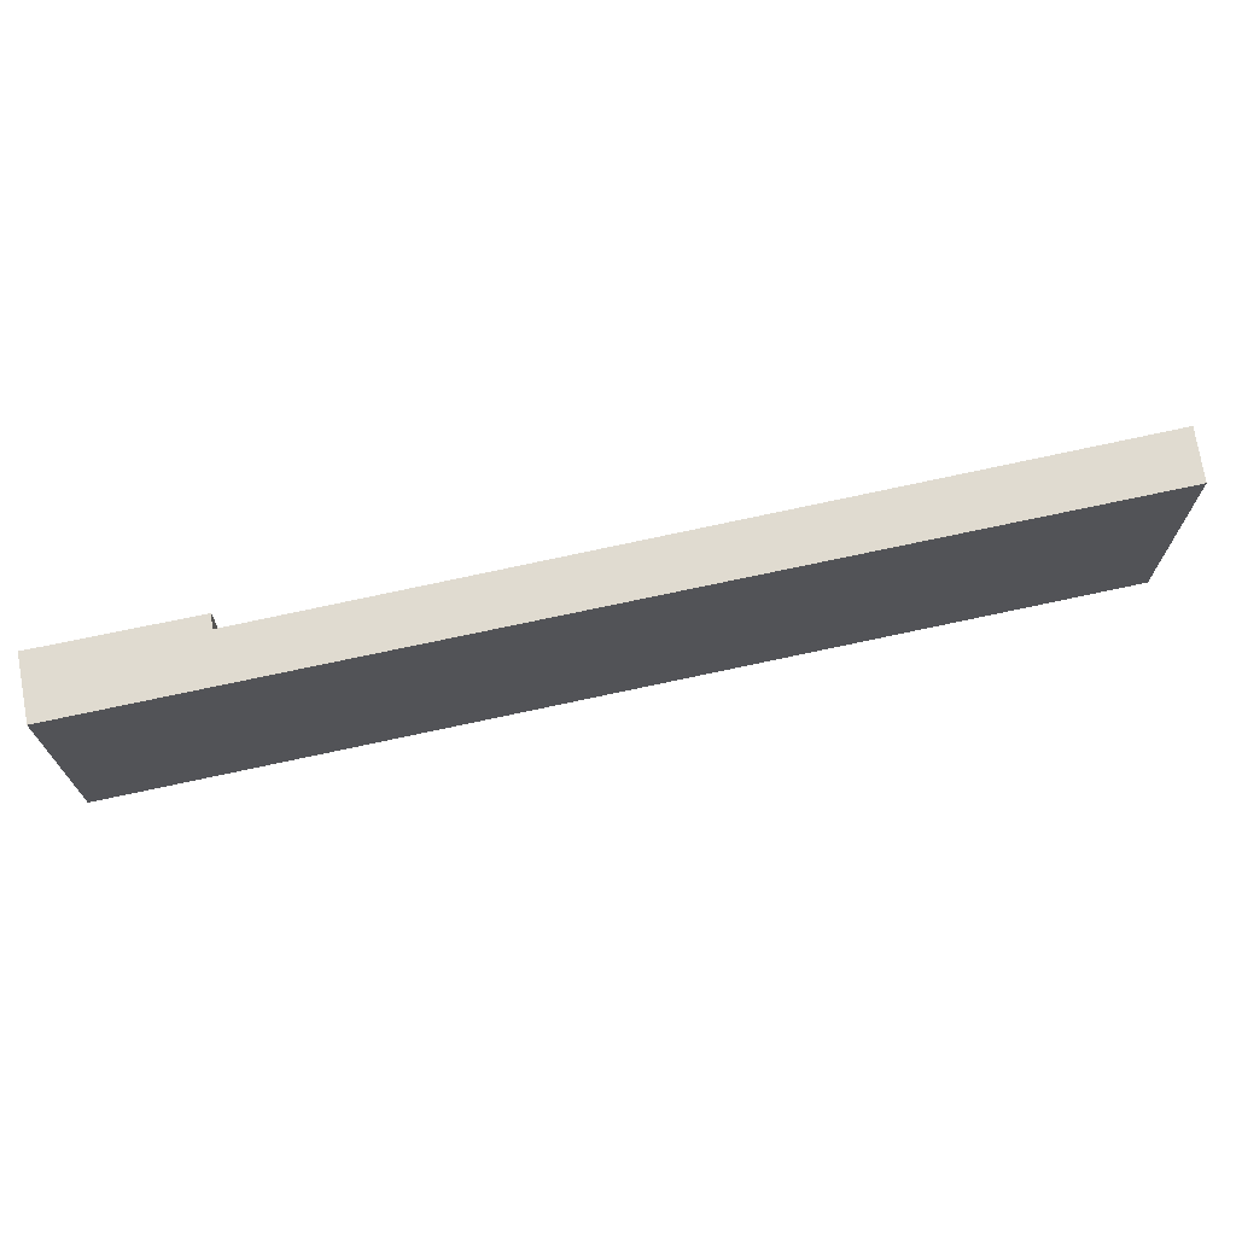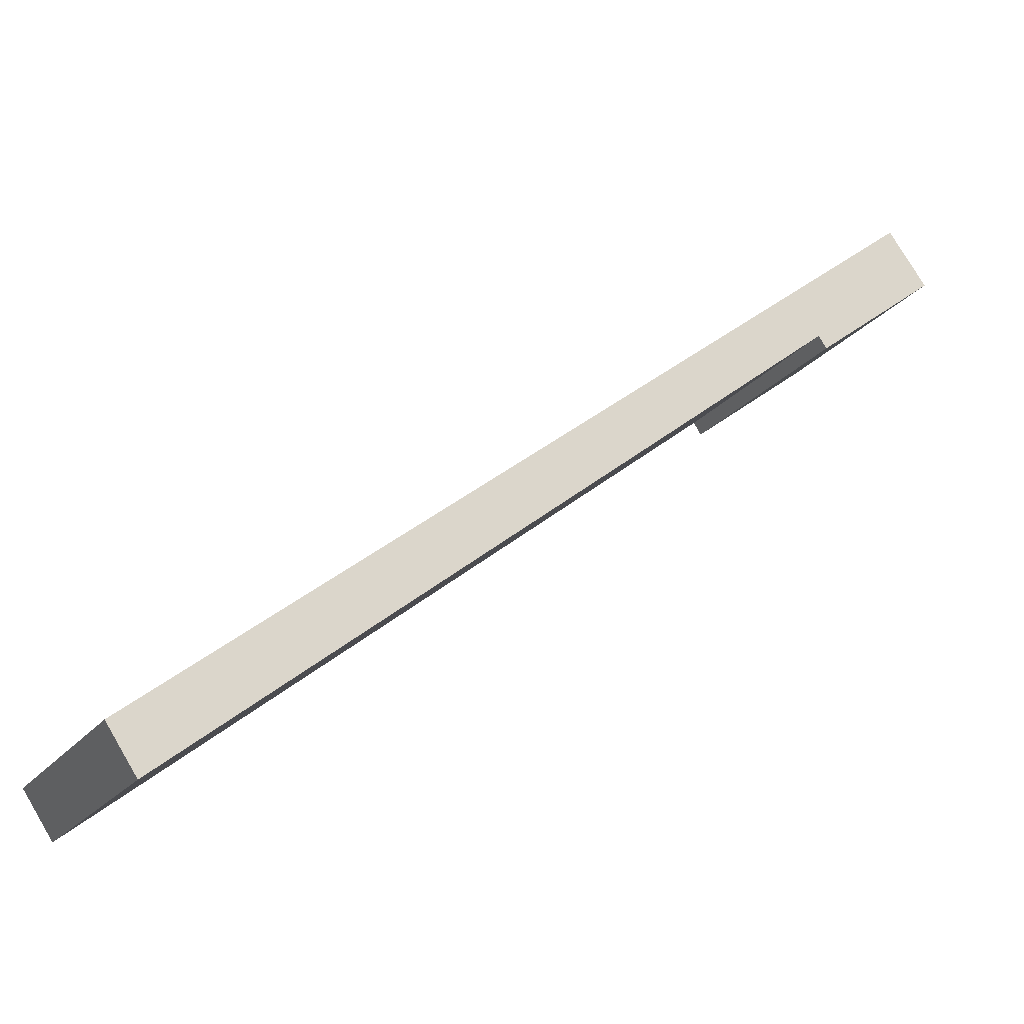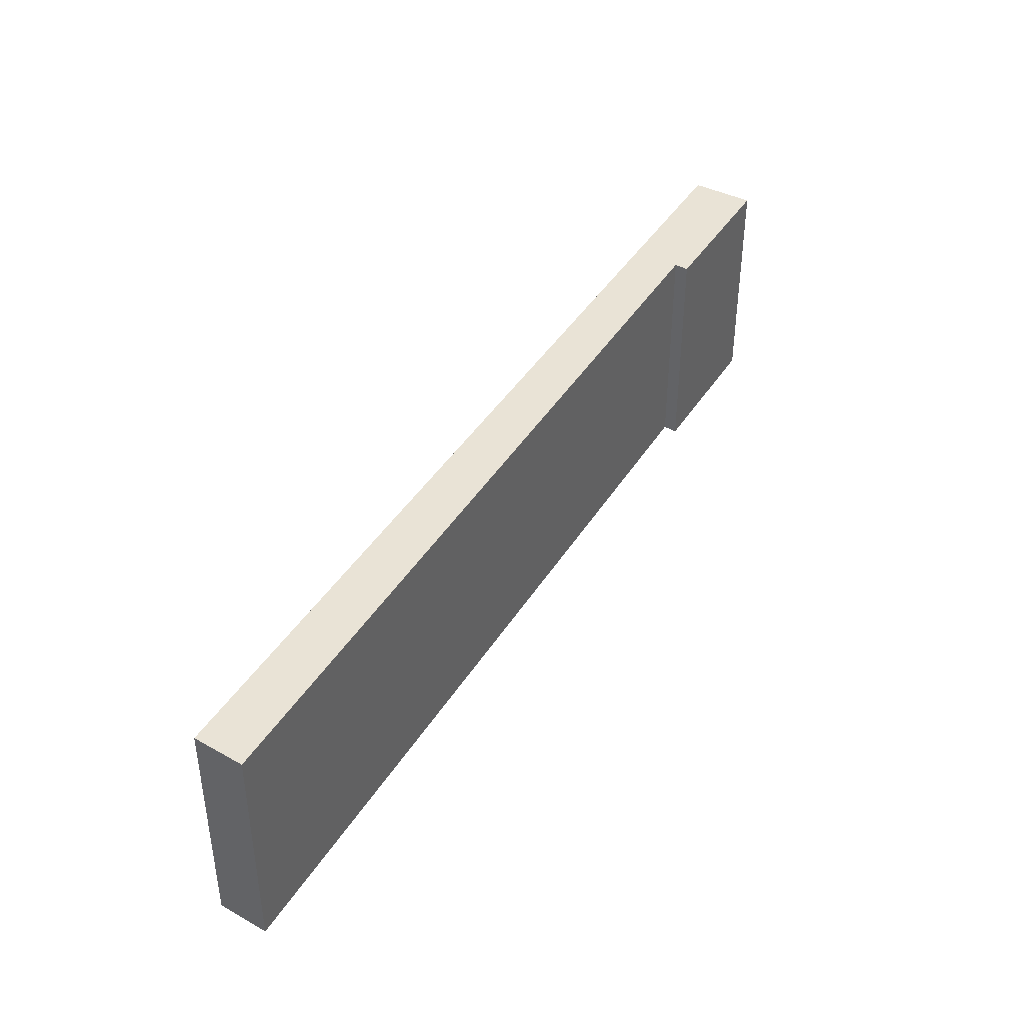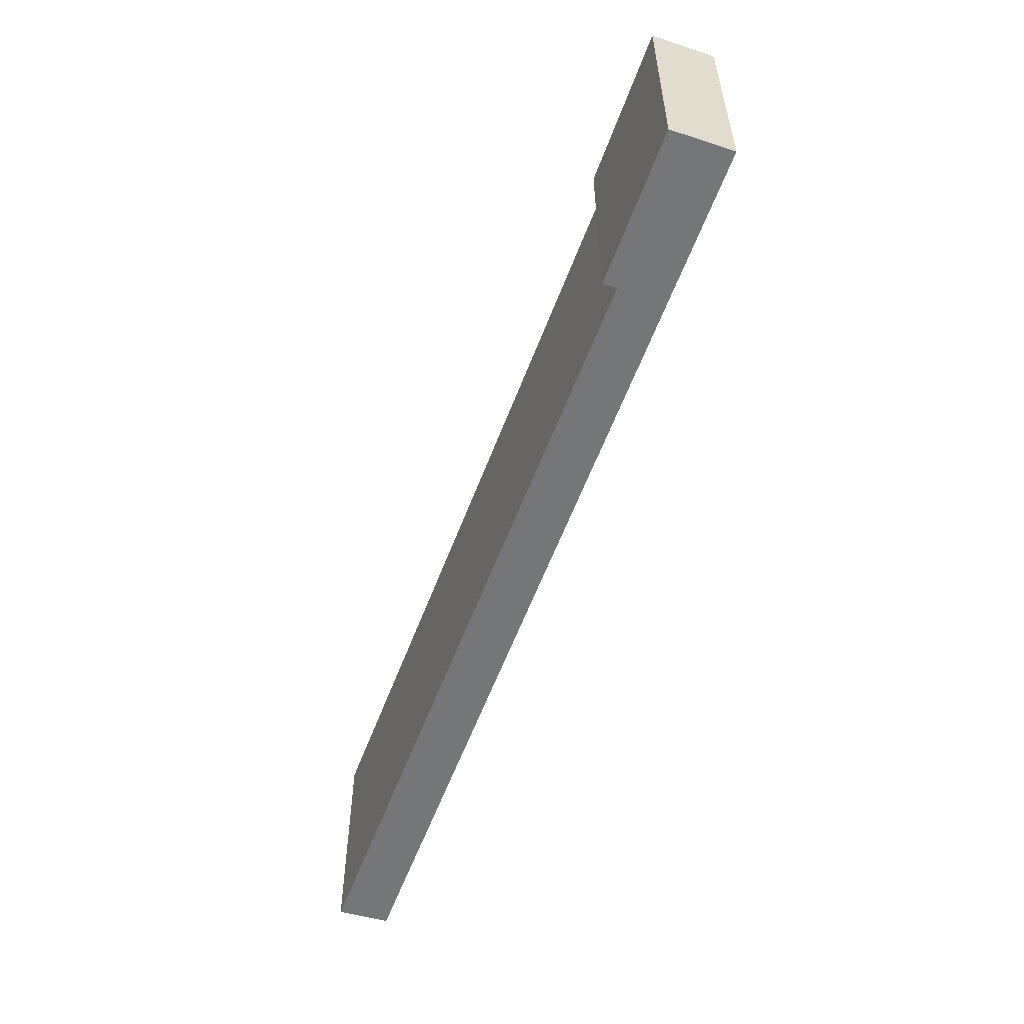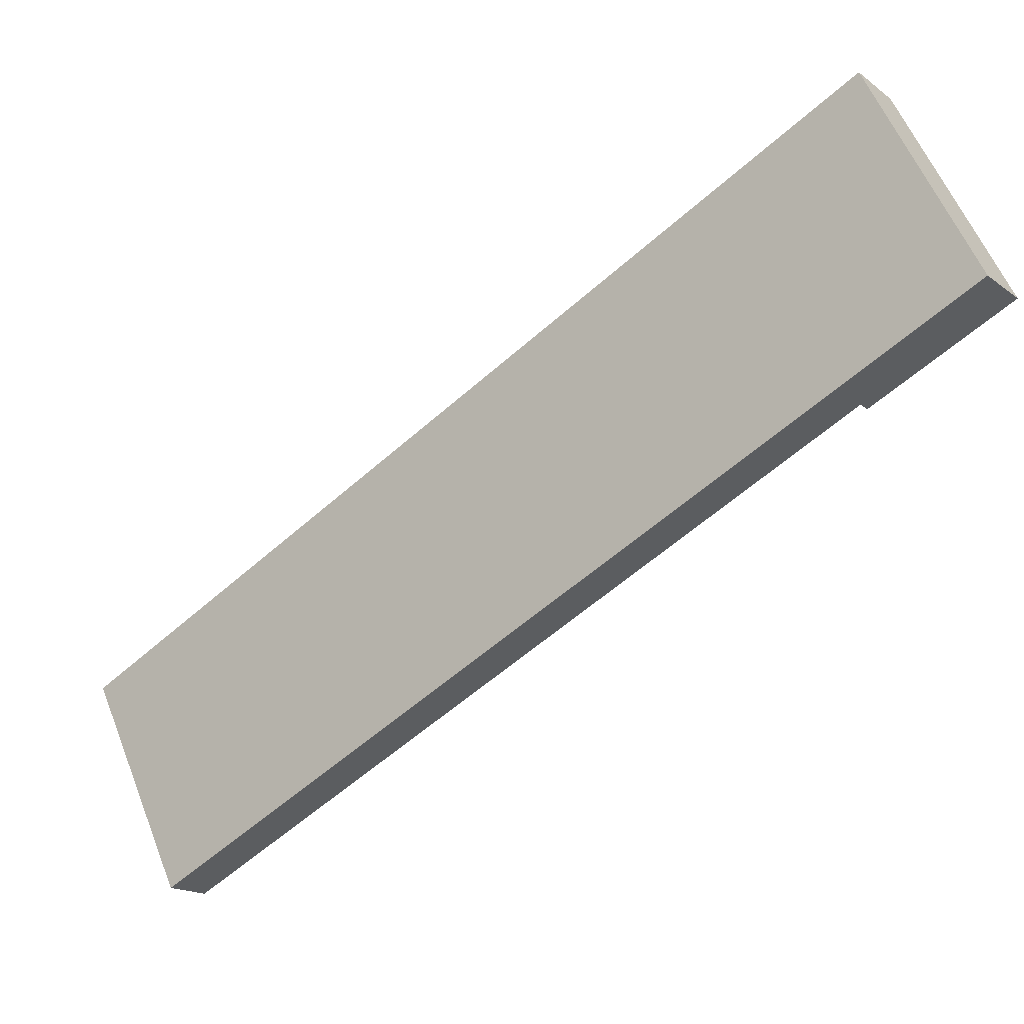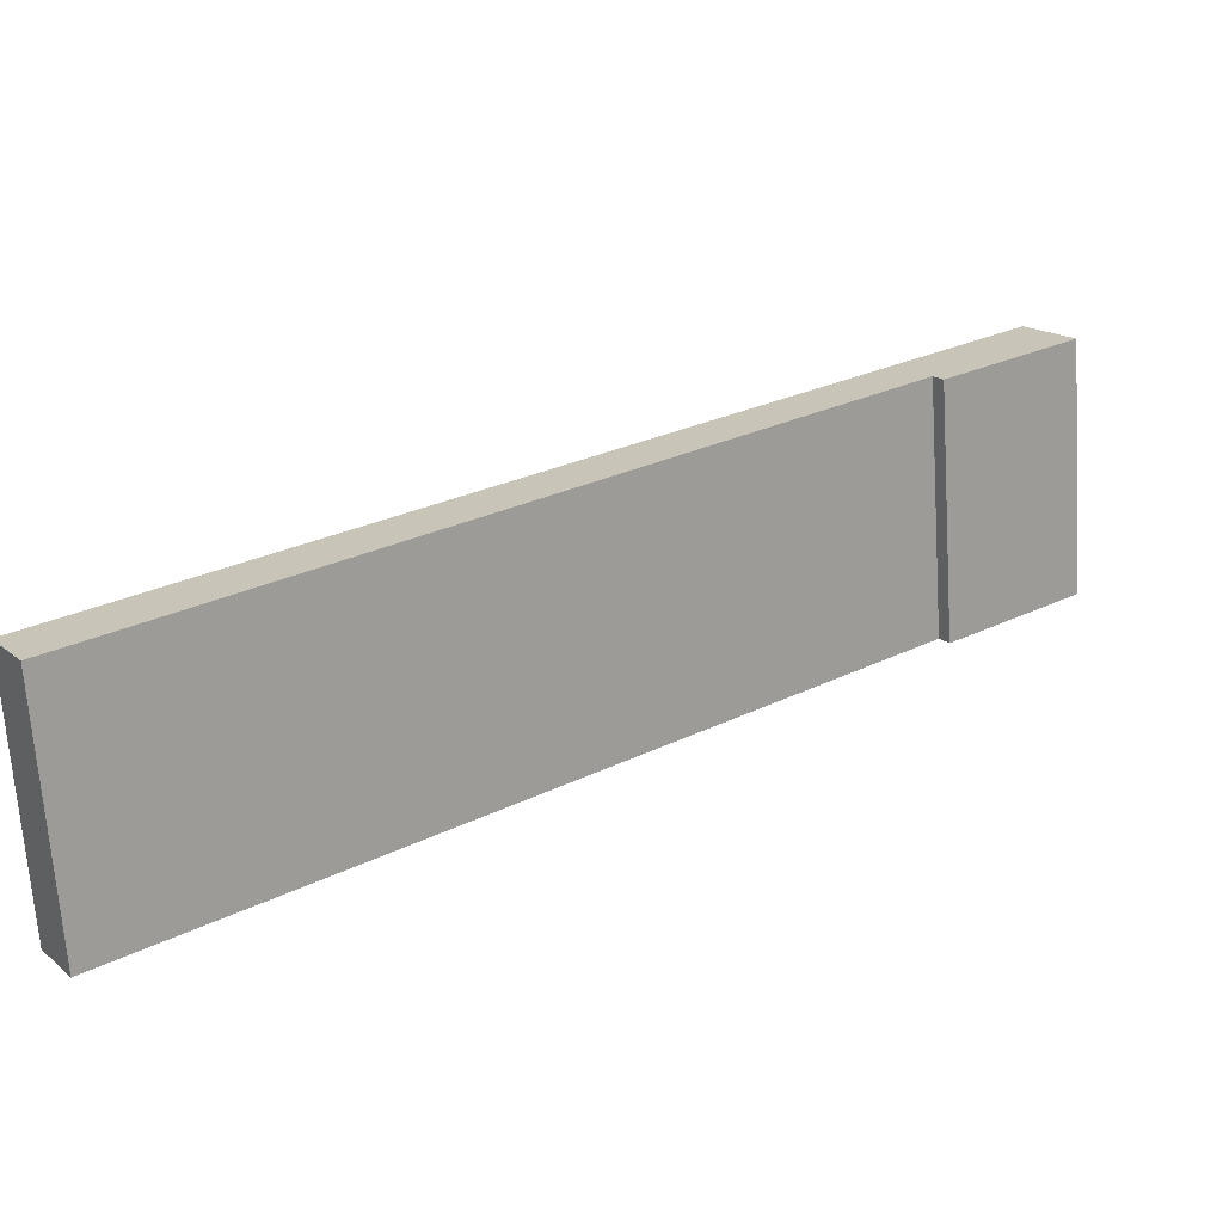
<metadata>
{"format":"obj","ext":"obj","renderer":"f3d","projection":"perspective","resolution":1024,"background":"white","views":[{"elev":70.2,"azim":25.9,"up":"+Y"},{"elev":-21.5,"azim":153.3,"up":"+Z"},{"elev":42.2,"azim":157.9,"up":"+Y"},{"elev":-56.8,"azim":-71.8,"up":"+Y"},{"elev":59.2,"azim":158.2,"up":"+Z"},{"elev":-68.9,"azim":-176.2,"up":"+Z"}]}
</metadata>
<code>
v  0 9.359 5.731e-16
v  5.307 9.359 -3.417
v  4.992 9.359 -3.89
v  31.69 9.359 -23.63
v  31.36 9.359 -24.12
v  32.52 9.359 -22.37
v  1.546 9.359 2.027
v  31.36 1.477e-15 -24.12
v  5.307 2.092e-16 -3.417
v  4.992 2.382e-16 -3.89
v  0 0 0
v  31.69 1.447e-15 -23.63
v  32.52 1.37e-15 -22.37
v  1.546 -1.241e-16 2.027
g defaultobject
f 1 2 3
f 2 4 5
f 4 2 6
f 6 2 7
f 7 2 1
f 8 2 5
f 2 8 9
f 10 1 3
f 1 10 11
f 9 3 2
f 3 9 10
f 4 8 5
f 8 4 6
f 8 6 12
f 12 6 13
f 11 7 1
f 7 11 14
f 14 6 7
f 6 14 13
f 10 9 11
f 14 9 13
f 9 14 11
f 13 9 8
f 13 8 12

</code>
